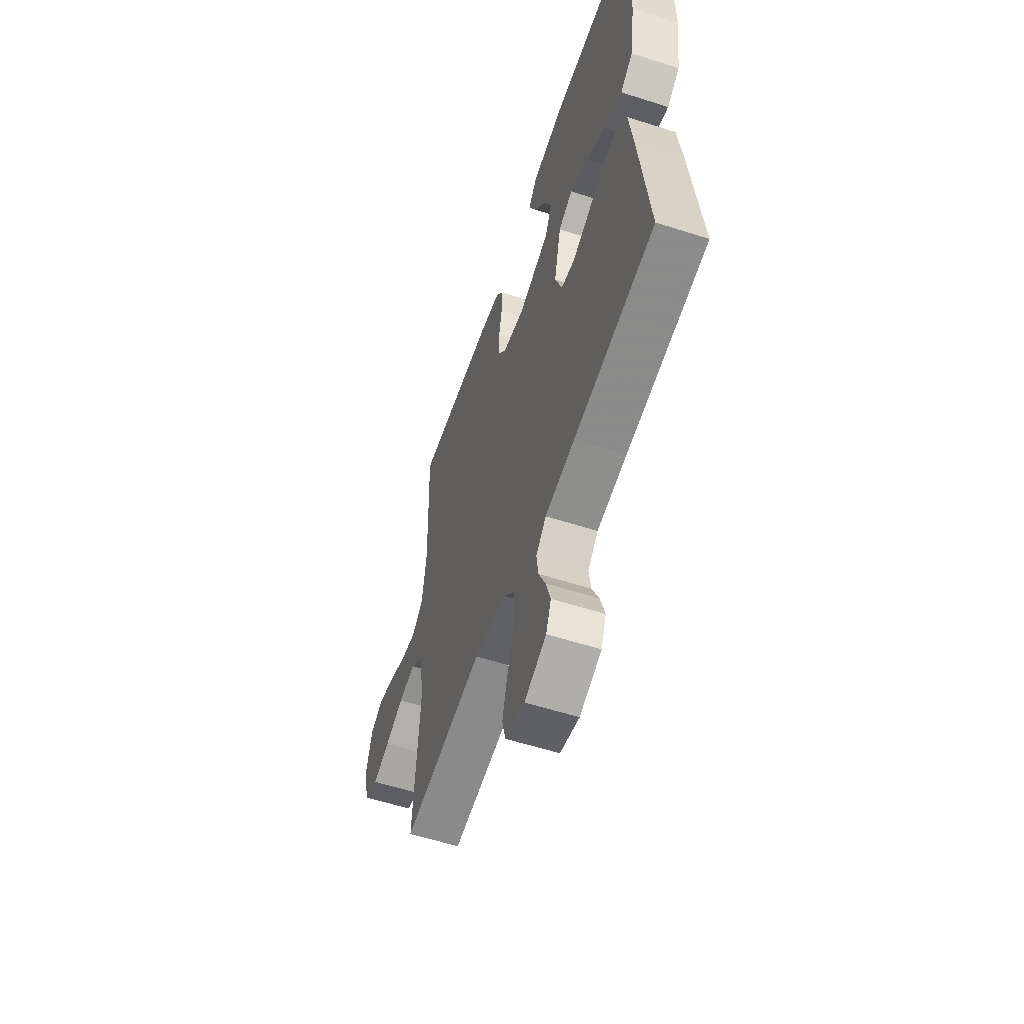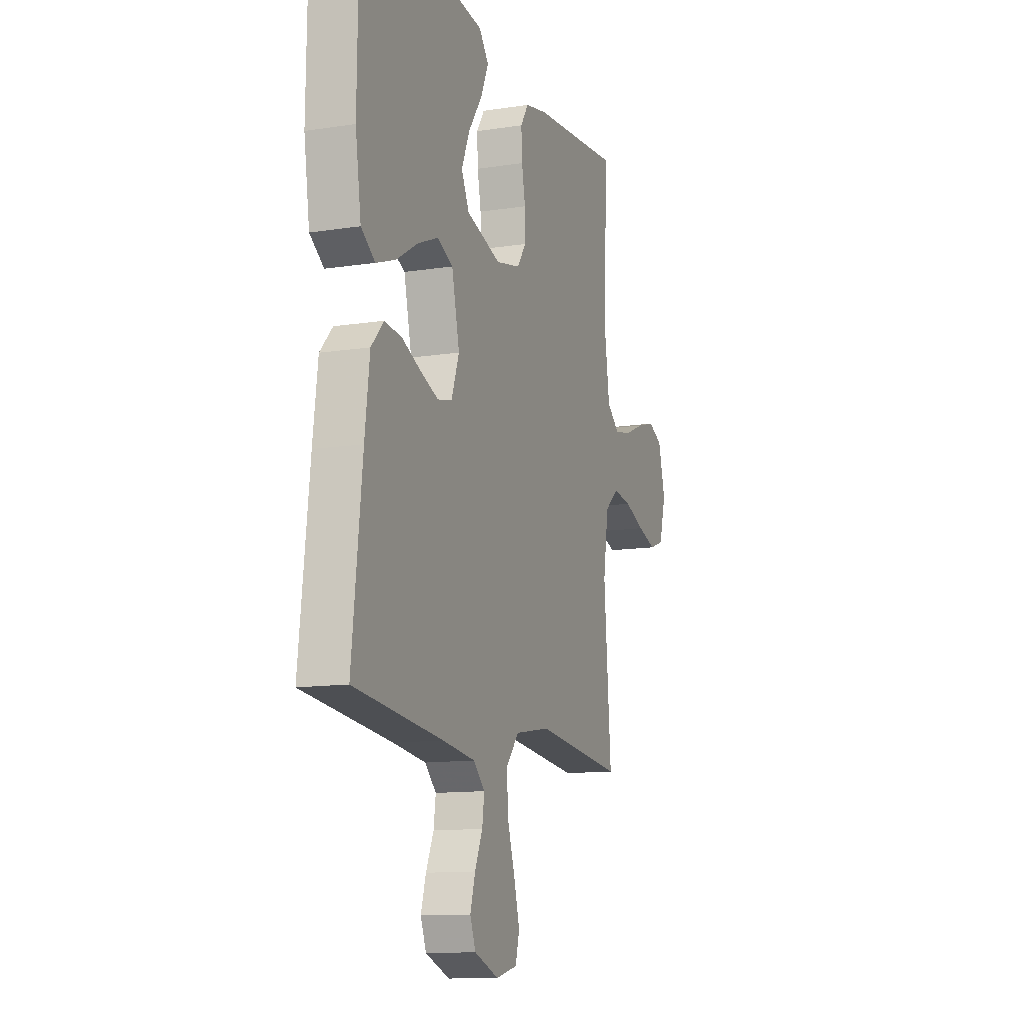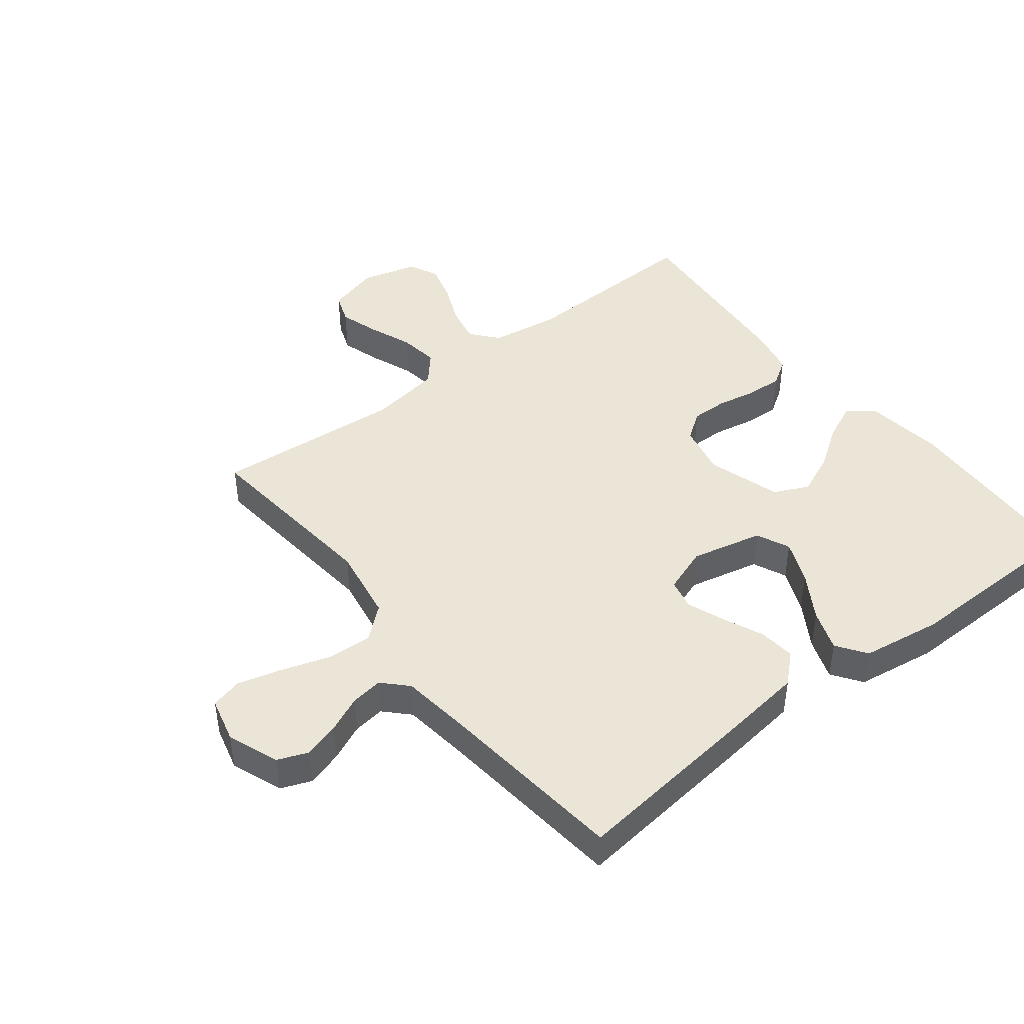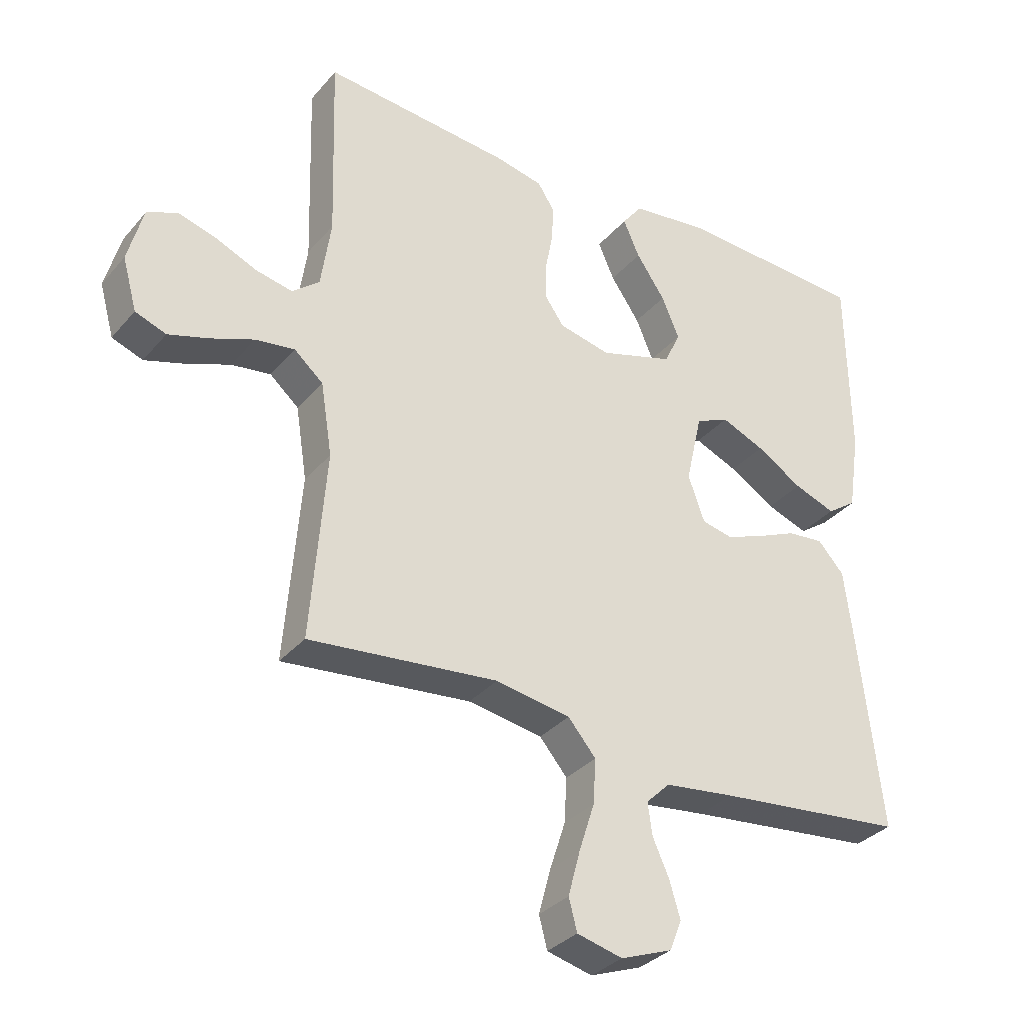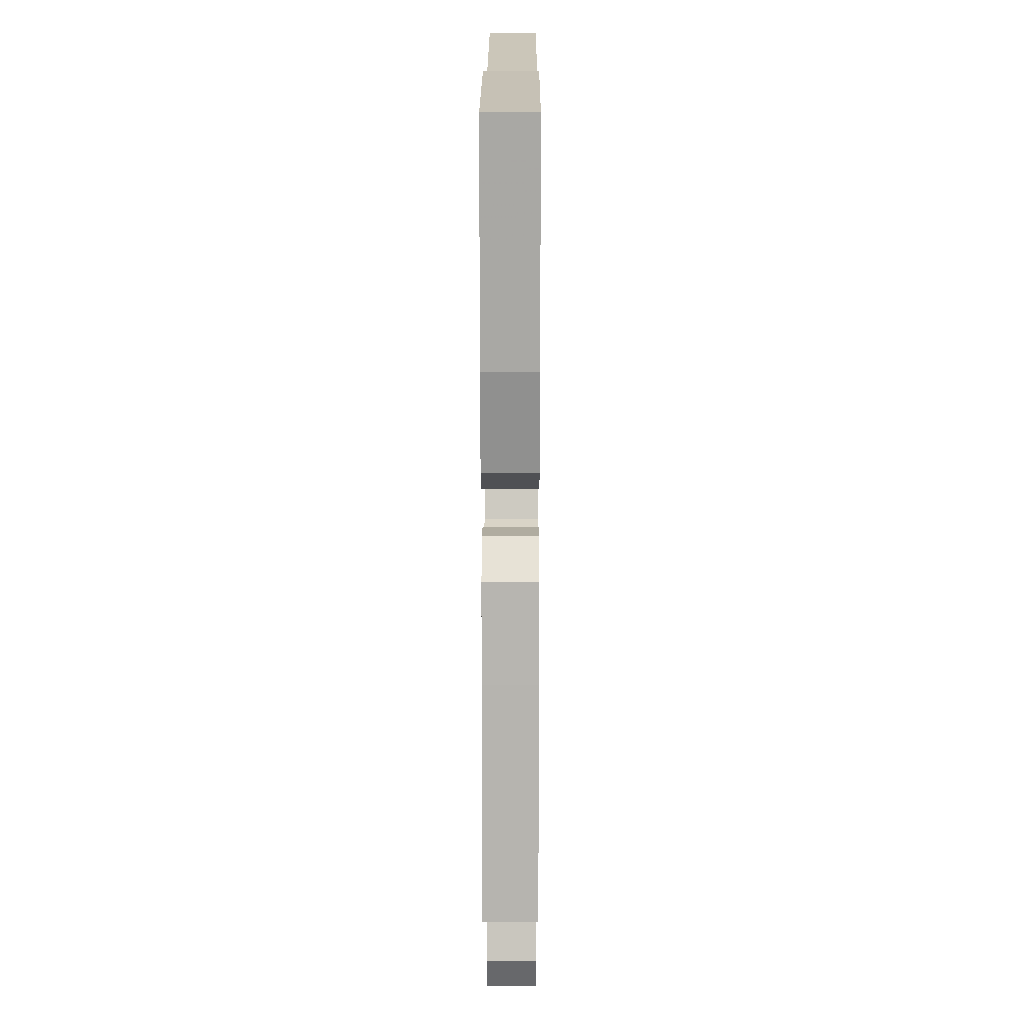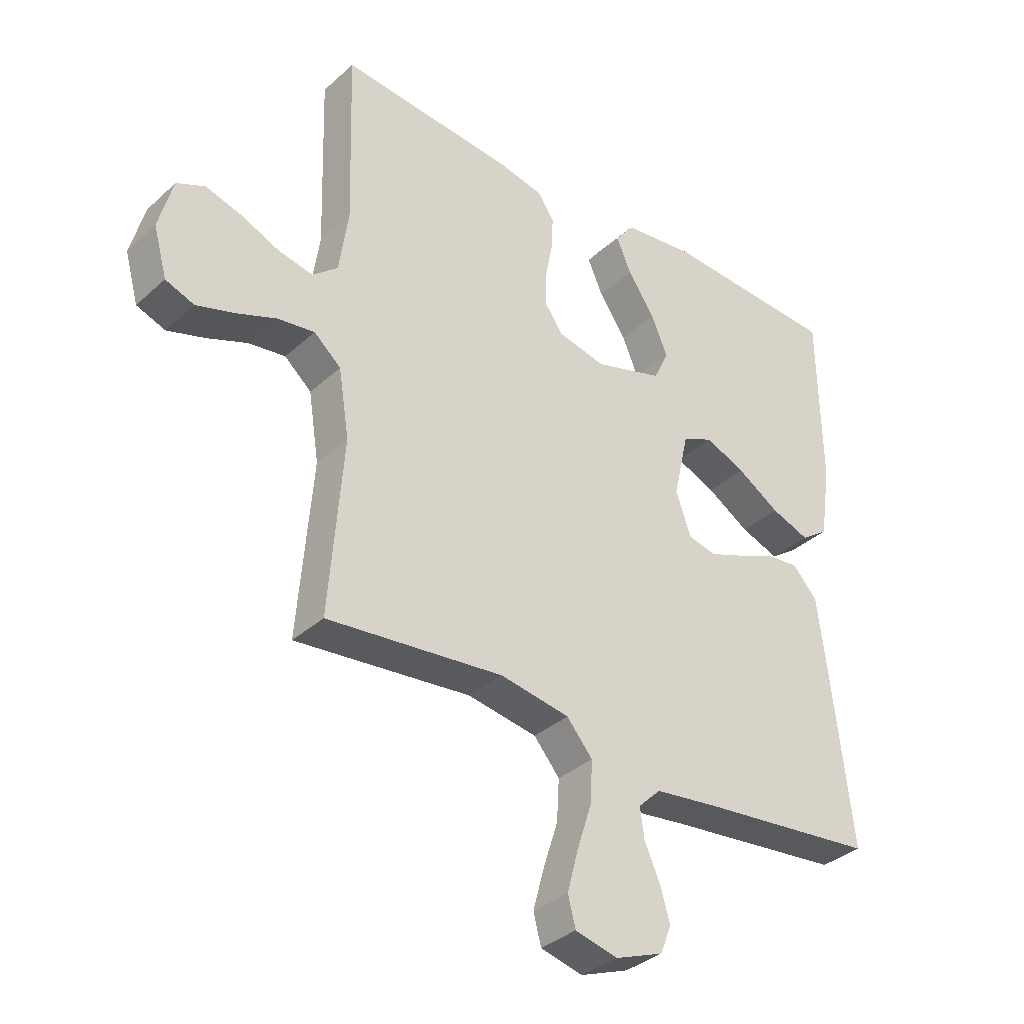
<metadata>
{"format":"obj","ext":"obj","renderer":"f3d","projection":"perspective","resolution":1024,"background":"white","views":[{"elev":-57.7,"azim":-108.4,"up":"+Z"},{"elev":-12.2,"azim":-69.8,"up":"+Z"},{"elev":44.3,"azim":-128.0,"up":"+Y"},{"elev":-33.2,"azim":146.3,"up":"+Z"},{"elev":15.9,"azim":-89.8,"up":"+Z"},{"elev":-35.0,"azim":139.9,"up":"+Z"}]}
</metadata>
<code>
v -0.5 0.07 -0.5
v -0.466 0.07 -0.2
v -0.45 0.07 -0.073
v -0.408 0.07 -0.027
v -0.35 0.07 -0.033
v -0.286 0.07 -0.061
v -0.226 0.07 -0.084
v -0.177 0.07 -0.073
v -0.151 0.07 0
v -0.177 0.07 0.114
v -0.23 0.07 0.138
v -0.299 0.07 0.109
v -0.372 0.07 0.064
v -0.438 0.07 0.04
v -0.485 0.07 0.073
v -0.504 0.07 0.2
v -0.5 0.07 0.5
v -0.2 0.07 0.515
v -0.075 0.07 0.499
v -0.043 0.07 0.457
v -0.069 0.07 0.398
v -0.115 0.07 0.331
v -0.143 0.07 0.265
v -0.117 0.07 0.21
v 0 0.07 0.174
v 0.082 0.07 0.192
v 0.113 0.07 0.236
v 0.112 0.07 0.294
v 0.1 0.07 0.357
v 0.097 0.07 0.415
v 0.124 0.07 0.457
v 0.2 0.07 0.473
v 0.5 0.07 0.5
v 0.491 0.07 0.2
v 0.507 0.07 0.09
v 0.55 0.07 0.054
v 0.609 0.07 0.066
v 0.674 0.07 0.094
v 0.736 0.07 0.112
v 0.784 0.07 0.09
v 0.808 0.07 0
v 0.785 0.07 -0.083
v 0.736 0.07 -0.101
v 0.672 0.07 -0.081
v 0.603 0.07 -0.054
v 0.54 0.07 -0.045
v 0.494 0.07 -0.085
v 0.476 0.07 -0.2
v 0.5 0.07 -0.5
v 0.2 0.07 -0.469
v 0.081 0.07 -0.489
v 0.037 0.07 -0.541
v 0.041 0.07 -0.612
v 0.066 0.07 -0.689
v 0.085 0.07 -0.76
v 0.072 0.07 -0.81
v 0 0.07 -0.828
v -0.082 0.07 -0.797
v -0.101 0.07 -0.749
v -0.084 0.07 -0.692
v -0.058 0.07 -0.634
v -0.051 0.07 -0.583
v -0.089 0.07 -0.546
v -0.2 0.07 -0.532
v -0.5 0 -0.5
v -0.466 0 -0.2
v -0.45 0 -0.073
v -0.408 0 -0.027
v -0.35 0 -0.033
v -0.286 0 -0.061
v -0.226 0 -0.084
v -0.177 0 -0.073
v -0.151 0 0
v -0.177 0 0.114
v -0.23 0 0.138
v -0.299 0 0.109
v -0.372 0 0.064
v -0.438 0 0.04
v -0.485 0 0.073
v -0.504 0 0.2
v -0.5 0 0.5
v -0.2 0 0.515
v -0.075 0 0.499
v -0.043 0 0.457
v -0.069 0 0.398
v -0.115 0 0.331
v -0.143 0 0.265
v -0.117 0 0.21
v 0 0 0.174
v 0.082 0 0.192
v 0.113 0 0.236
v 0.112 0 0.294
v 0.1 0 0.357
v 0.097 0 0.415
v 0.124 0 0.457
v 0.2 0 0.473
v 0.5 0 0.5
v 0.491 0 0.2
v 0.507 0 0.09
v 0.55 0 0.054
v 0.609 0 0.066
v 0.674 0 0.094
v 0.736 0 0.112
v 0.784 0 0.09
v 0.808 0 0
v 0.785 0 -0.083
v 0.736 0 -0.101
v 0.672 0 -0.081
v 0.603 0 -0.054
v 0.54 0 -0.045
v 0.494 0 -0.085
v 0.476 0 -0.2
v 0.5 0 -0.5
v 0.2 0 -0.469
v 0.081 0 -0.489
v 0.037 0 -0.541
v 0.041 0 -0.612
v 0.066 0 -0.689
v 0.085 0 -0.76
v 0.072 0 -0.81
v 0 0 -0.828
v -0.082 0 -0.797
v -0.101 0 -0.749
v -0.084 0 -0.692
v -0.058 0 -0.634
v -0.051 0 -0.583
v -0.089 0 -0.546
v -0.2 0 -0.532
f 58 59 60 61
f 56 57 58 61
f 56 61 62
f 53 54 55 56
f 53 56 62
f 52 53 62 63
f 48 49 50
f 47 48 50 51
f 42 43 44 45
f 40 41 42 45
f 40 45 46
f 37 38 39 40
f 36 37 40 46
f 35 36 46 47
f 31 32 33 34
f 28 29 30 31
f 27 28 31 34
f 26 27 34 35
f 19 20 21 22
f 19 22 23
f 18 19 23
f 17 18 23
f 16 17 23 24
f 12 13 14 15
f 11 12 15 16
f 3 4 5 6
f 3 6 7
f 64 1 2 3
f 64 3 7
f 51 52 63 64
f 51 64 7 8
f 47 51 8 9
f 25 26 35 47
f 25 47 9 10
f 11 16 24 25
f 10 11 25
f 125 124 123 122
f 125 122 121 120
f 126 125 120
f 120 119 118 117
f 126 120 117
f 127 126 117 116
f 114 113 112
f 115 114 112 111
f 109 108 107 106
f 109 106 105 104
f 110 109 104
f 104 103 102 101
f 110 104 101 100
f 111 110 100 99
f 98 97 96 95
f 95 94 93 92
f 98 95 92 91
f 99 98 91 90
f 86 85 84 83
f 87 86 83
f 87 83 82
f 87 82 81
f 88 87 81 80
f 79 78 77 76
f 80 79 76 75
f 70 69 68 67
f 71 70 67
f 67 66 65 128
f 71 67 128
f 128 127 116 115
f 72 71 128 115
f 73 72 115 111
f 111 99 90 89
f 74 73 111 89
f 89 88 80 75
f 89 75 74
f 1 65 66 2
f 2 66 67 3
f 3 67 68 4
f 4 68 69 5
f 5 69 70 6
f 6 70 71 7
f 7 71 72 8
f 8 72 73 9
f 9 73 74 10
f 10 74 75 11
f 11 75 76 12
f 12 76 77 13
f 13 77 78 14
f 14 78 79 15
f 15 79 80 16
f 16 80 81 17
f 17 81 82 18
f 18 82 83 19
f 19 83 84 20
f 20 84 85 21
f 21 85 86 22
f 22 86 87 23
f 23 87 88 24
f 24 88 89 25
f 25 89 90 26
f 26 90 91 27
f 27 91 92 28
f 28 92 93 29
f 29 93 94 30
f 30 94 95 31
f 31 95 96 32
f 32 96 97 33
f 33 97 98 34
f 34 98 99 35
f 35 99 100 36
f 36 100 101 37
f 37 101 102 38
f 38 102 103 39
f 39 103 104 40
f 40 104 105 41
f 41 105 106 42
f 42 106 107 43
f 43 107 108 44
f 44 108 109 45
f 45 109 110 46
f 46 110 111 47
f 47 111 112 48
f 48 112 113 49
f 49 113 114 50
f 50 114 115 51
f 51 115 116 52
f 52 116 117 53
f 53 117 118 54
f 54 118 119 55
f 55 119 120 56
f 56 120 121 57
f 57 121 122 58
f 58 122 123 59
f 59 123 124 60
f 60 124 125 61
f 61 125 126 62
f 62 126 127 63
f 63 127 128 64
f 64 128 65 1

</code>
